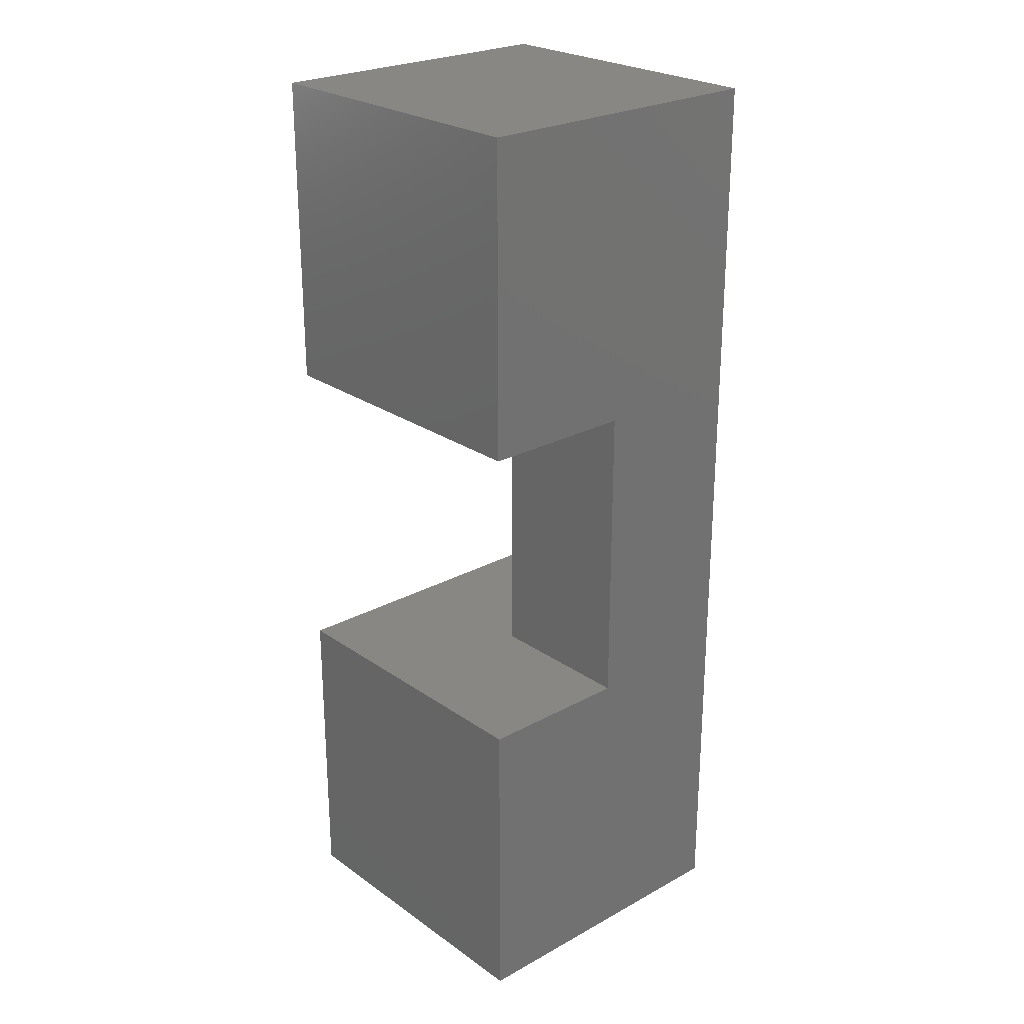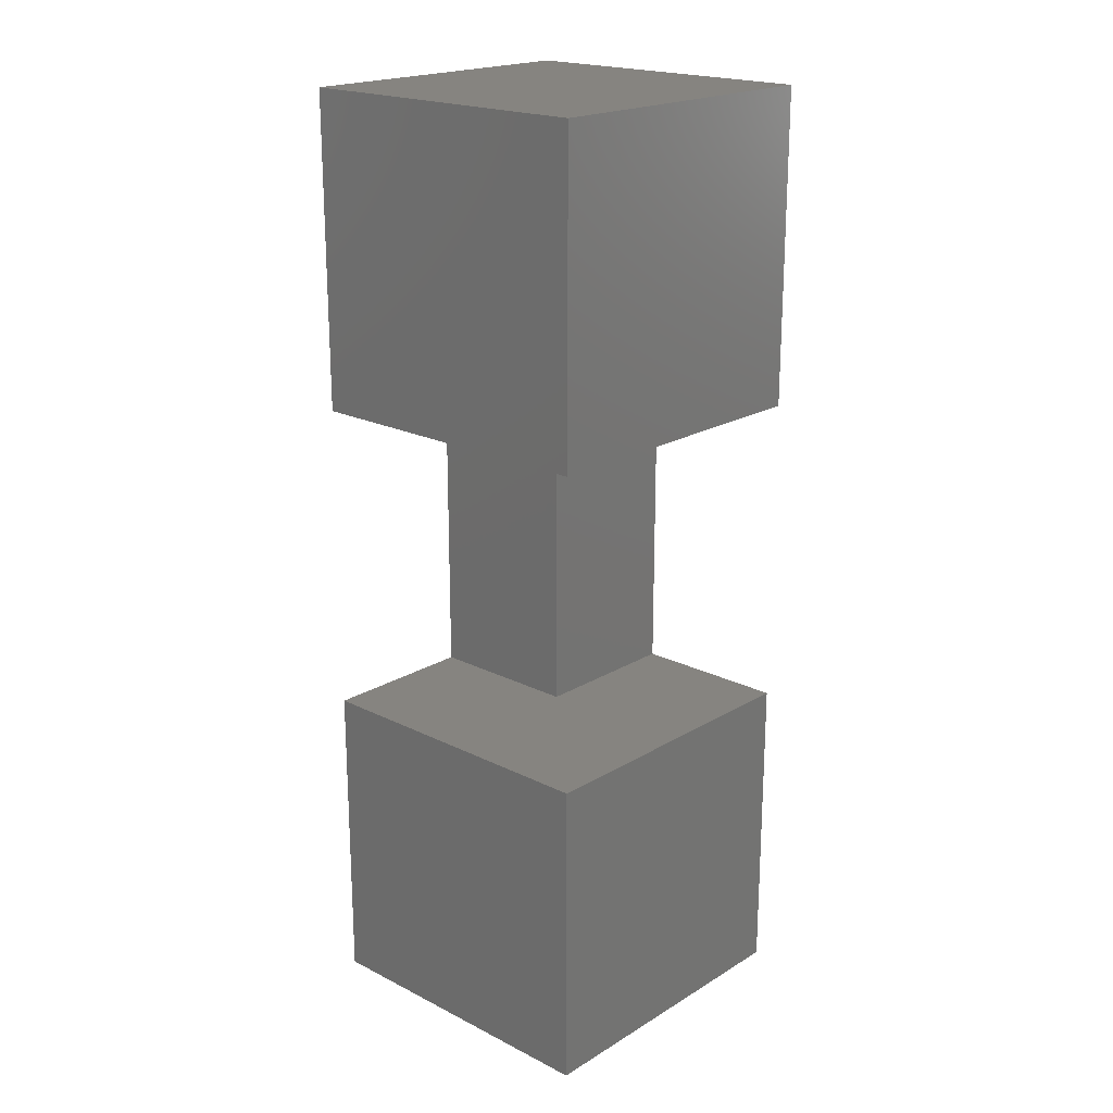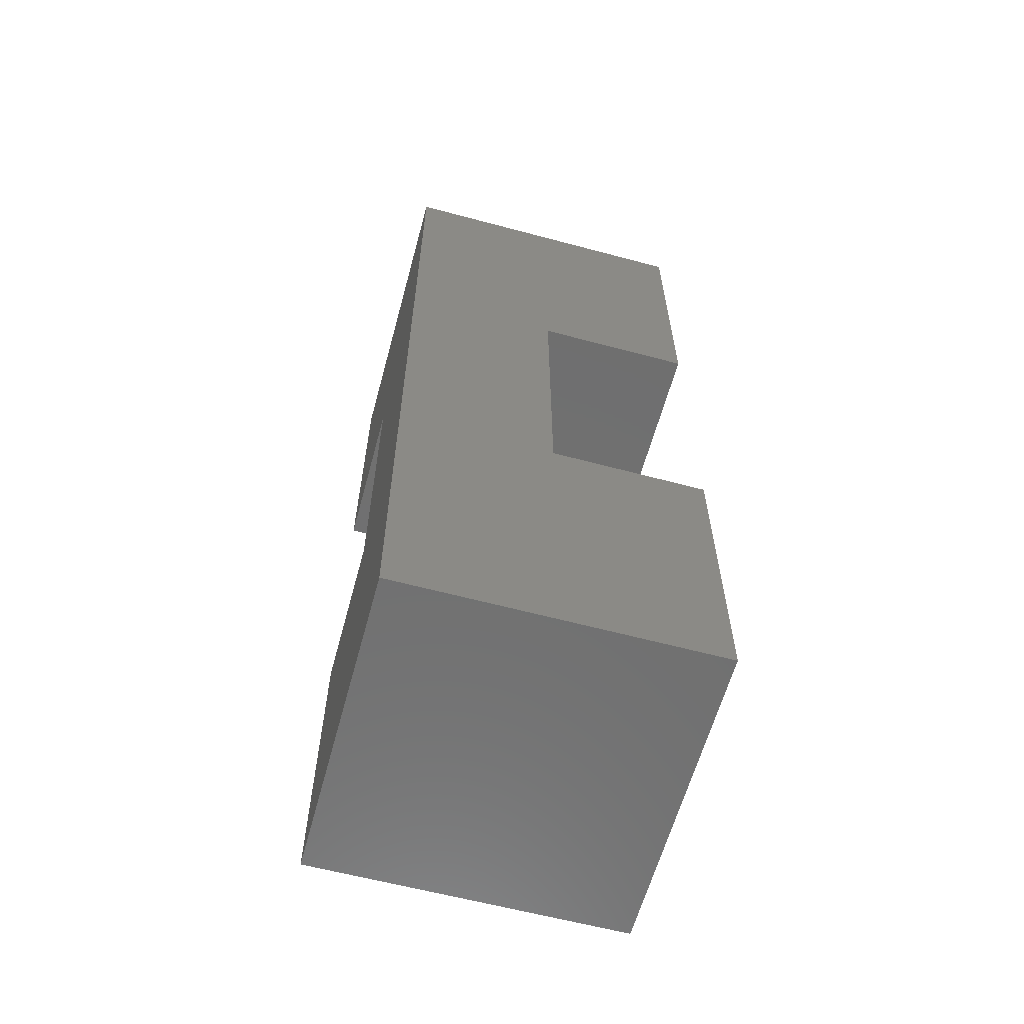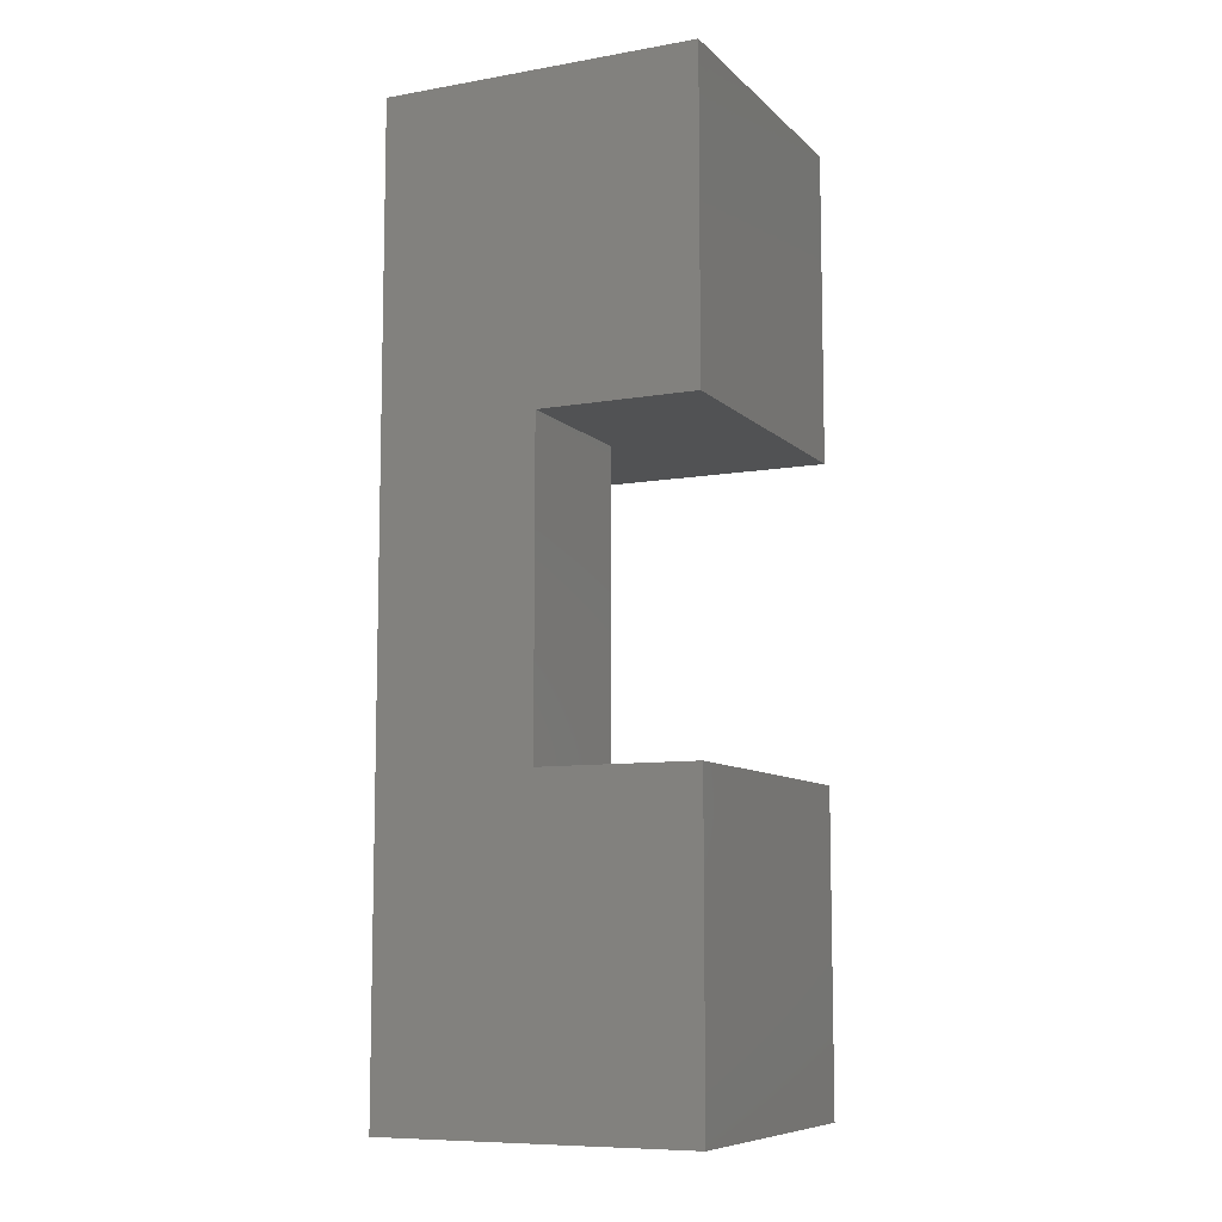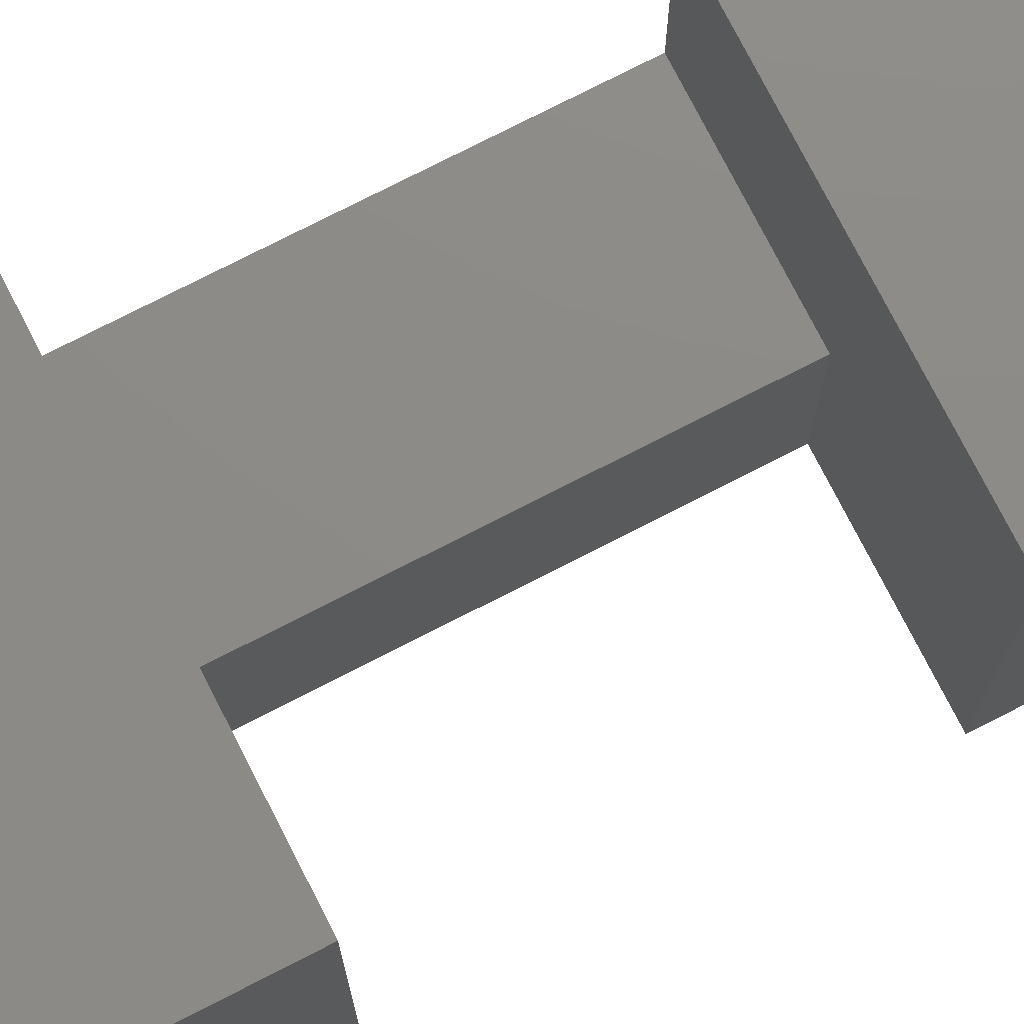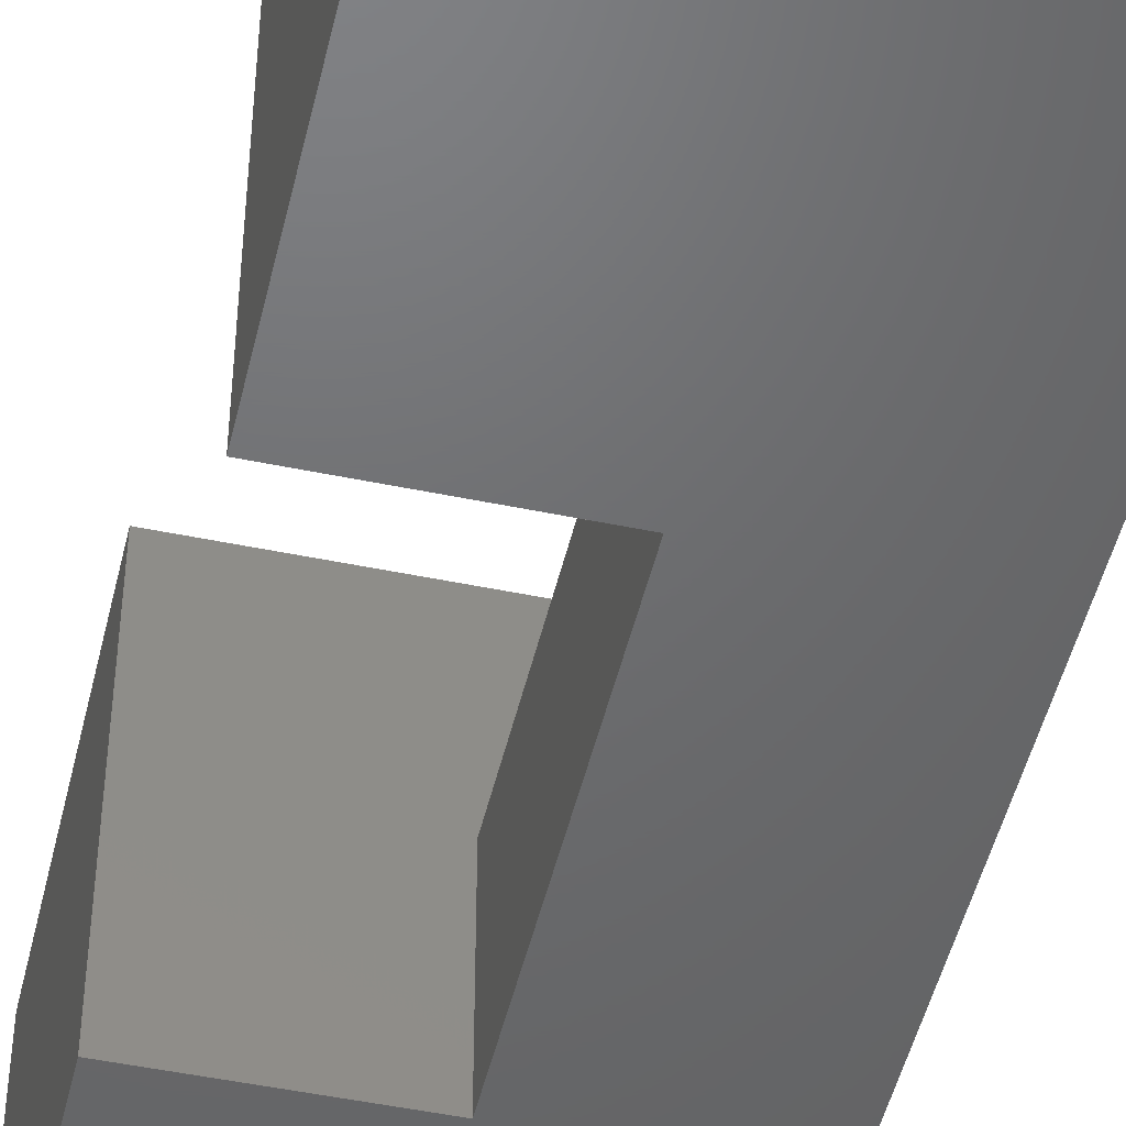
<metadata>
{"format":"stl","ext":"stl","renderer":"f3d","projection":"perspective","resolution":1024,"background":"white","views":[{"elev":25.0,"azim":138.4,"up":"+Y"},{"elev":20.2,"azim":42.5,"up":"+Y"},{"elev":-61.6,"azim":-105.2,"up":"+Y"},{"elev":-8.8,"azim":-65.0,"up":"+Y"},{"elev":76.3,"azim":62.9,"up":"+Z"},{"elev":-48.5,"azim":166.9,"up":"+Z"}]}
</metadata>
<code>
# stl→obj: 20 verts, 36 faces
v 10 20 10
v 10 20 0
v 10 30 10
v 10 30 0
v 10 0 10
v 10 0 0
v 10 10 10
v 10 10 0
v 5 10 0
v 5 10 5
v 0 10 10
v 0 10 5
v 0 20 10
v 0 20 5
v 5 20 5
v 5 20 0
v 0 0 10
v 0 0 0
v 0 30 0
v 0 30 10
f 1 2 3
f 3 2 4
f 5 6 7
f 7 6 8
f 8 9 7
f 7 9 10
f 7 10 11
f 11 10 12
f 13 14 1
f 1 14 15
f 1 15 2
f 2 15 16
f 12 10 14
f 14 10 15
f 9 16 10
f 10 16 15
f 17 11 18
f 18 11 12
f 18 12 19
f 19 12 14
f 19 14 20
f 20 14 13
f 17 5 11
f 11 5 7
f 13 1 20
f 20 1 3
f 18 8 6
f 8 18 9
f 9 18 19
f 9 19 16
f 16 19 4
f 16 4 2
f 4 19 3
f 3 19 20
f 18 6 17
f 17 6 5

</code>
